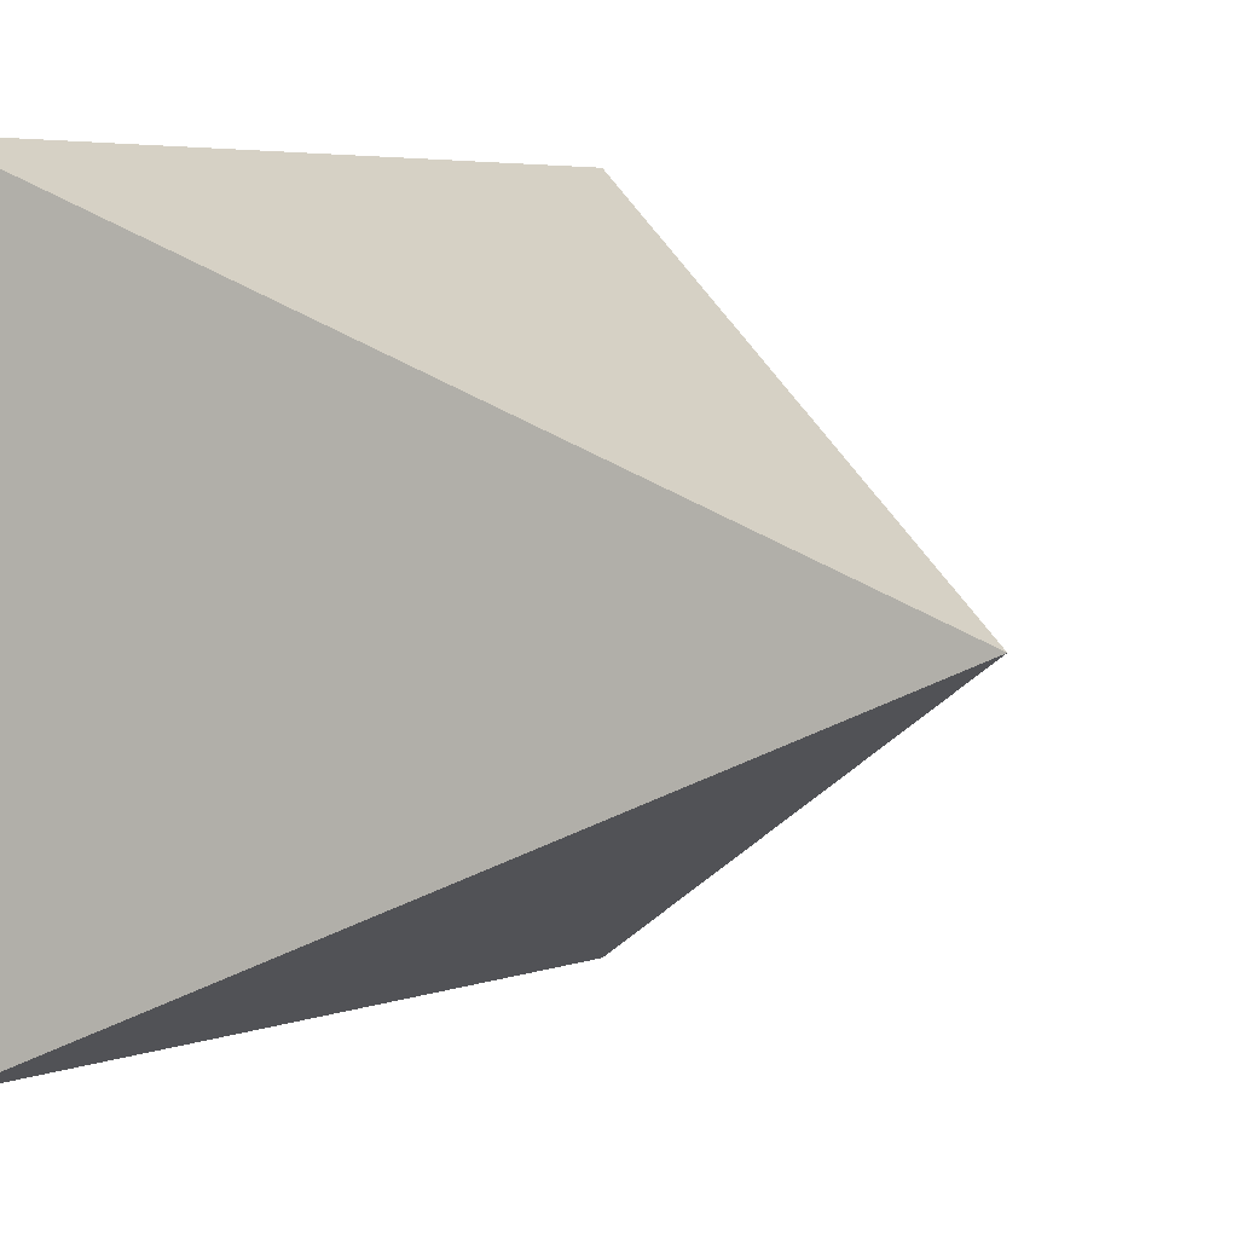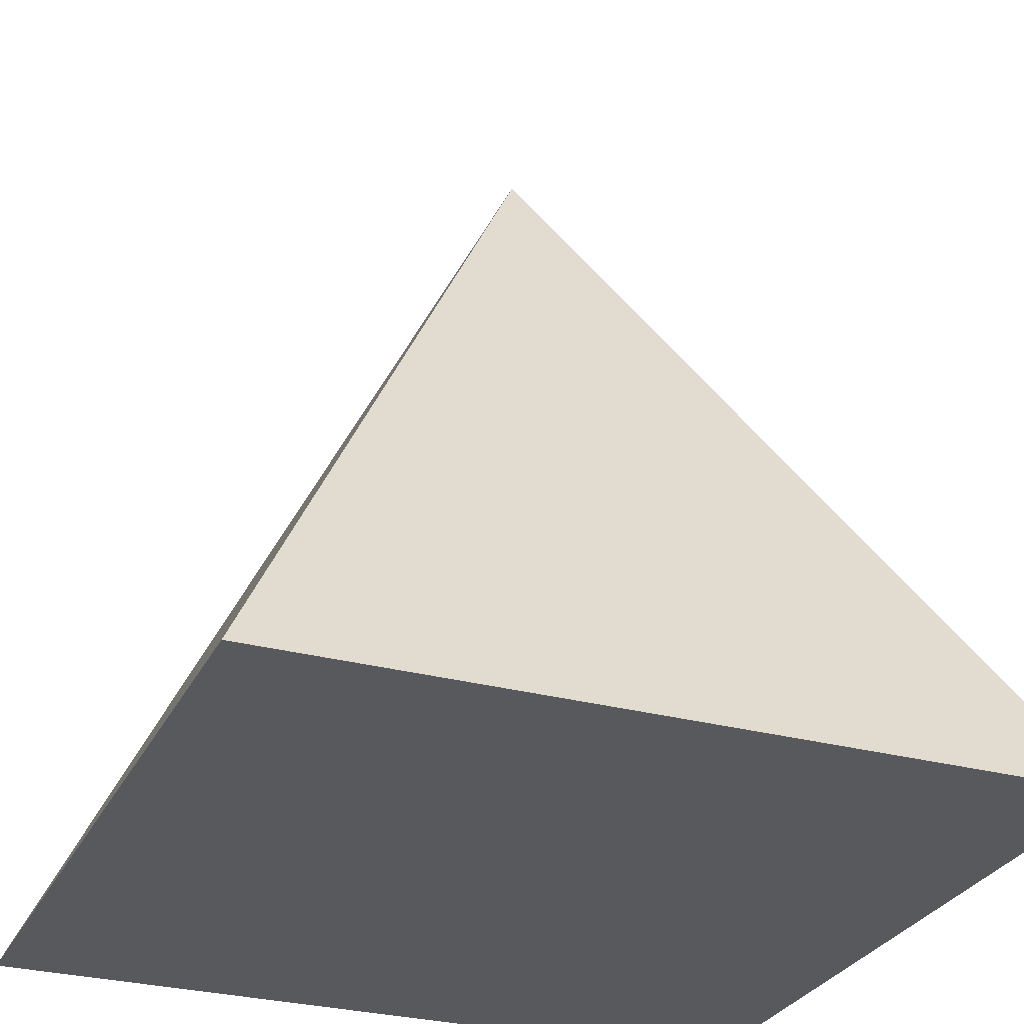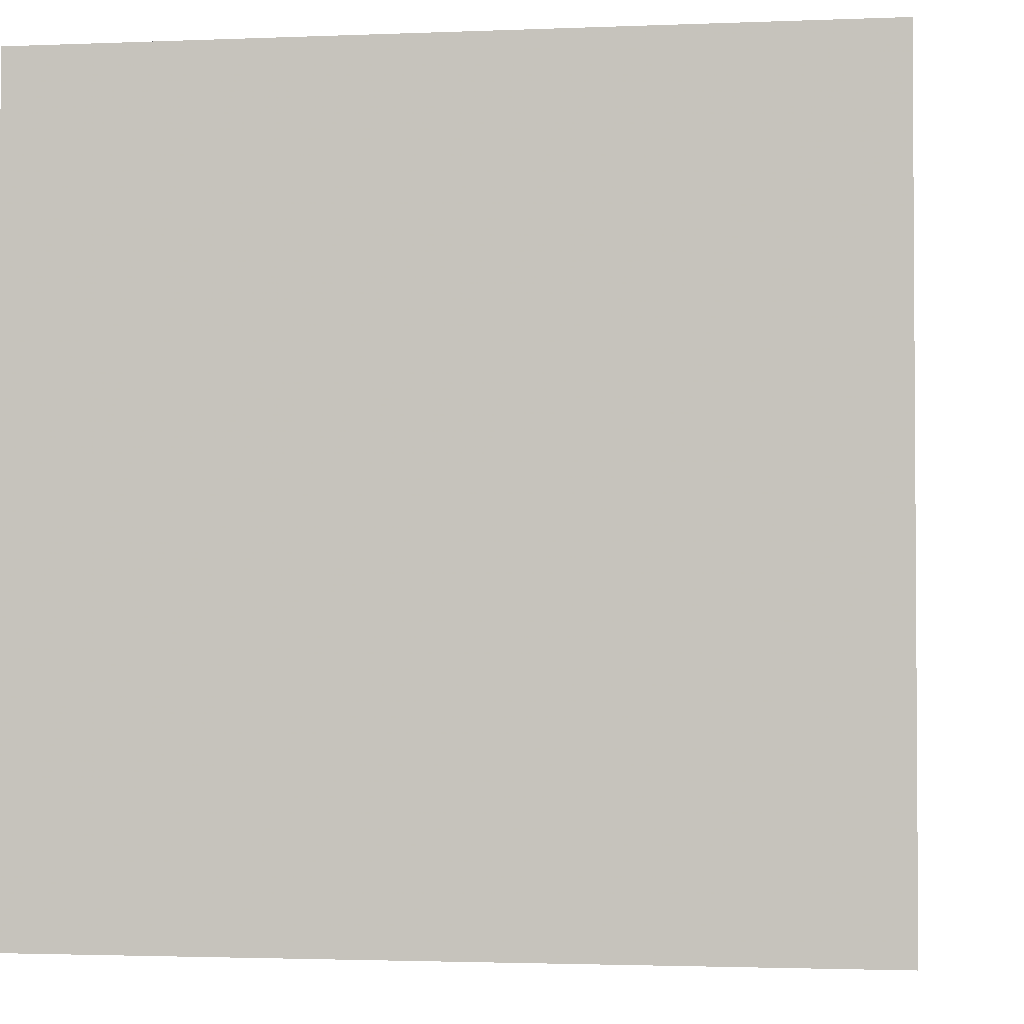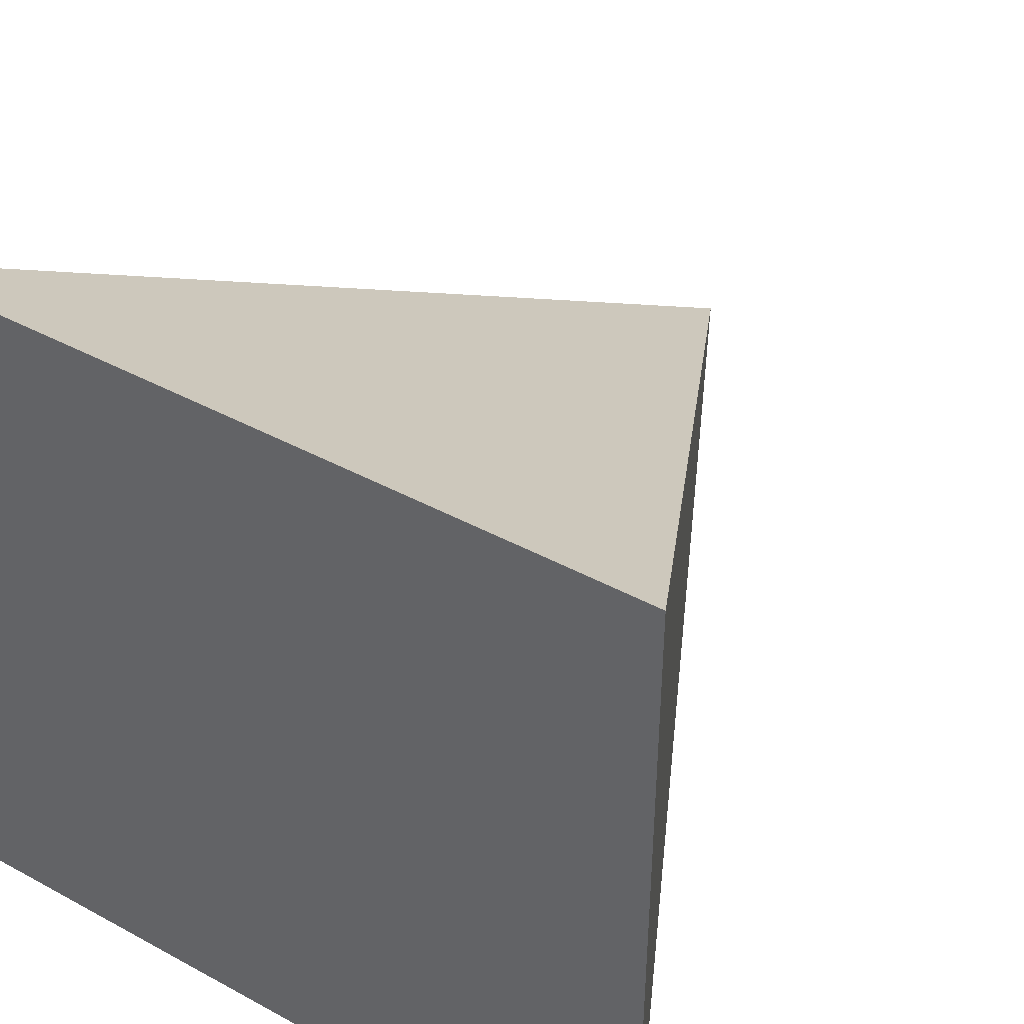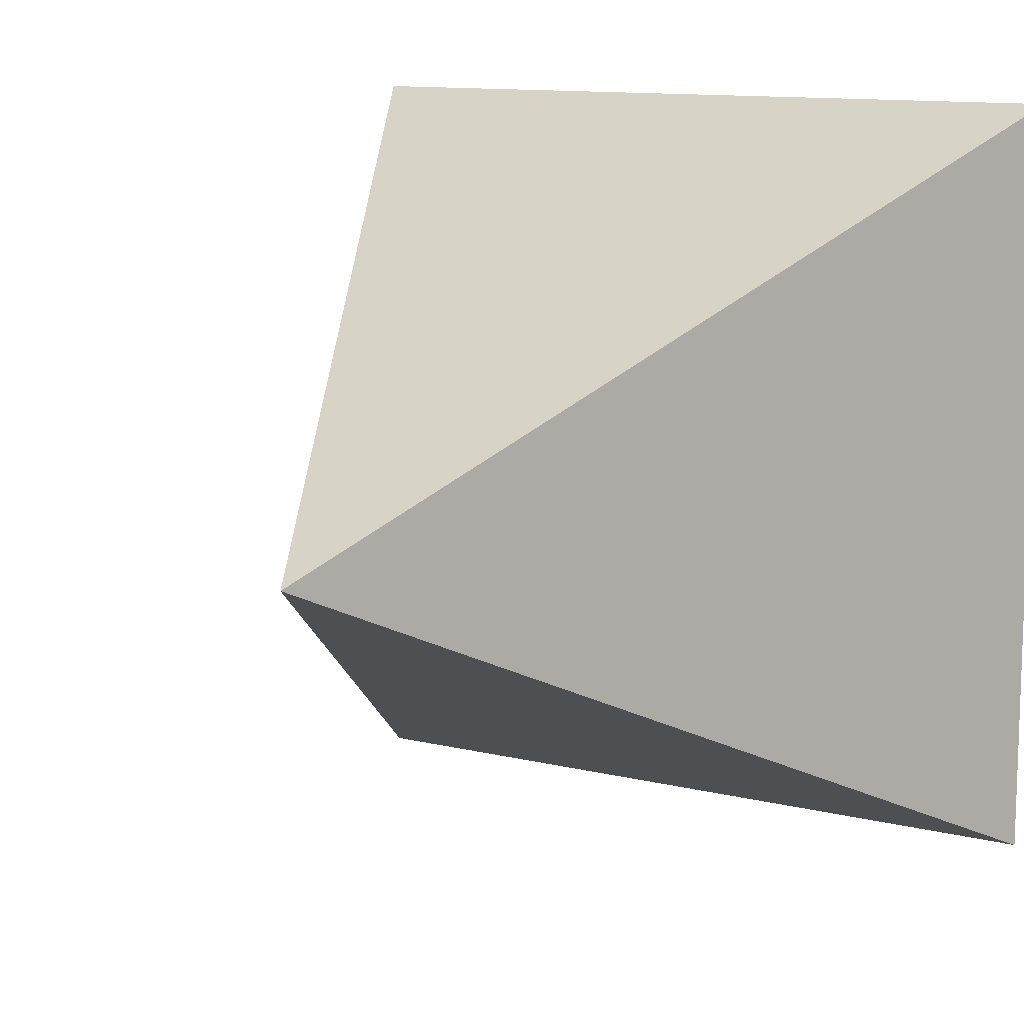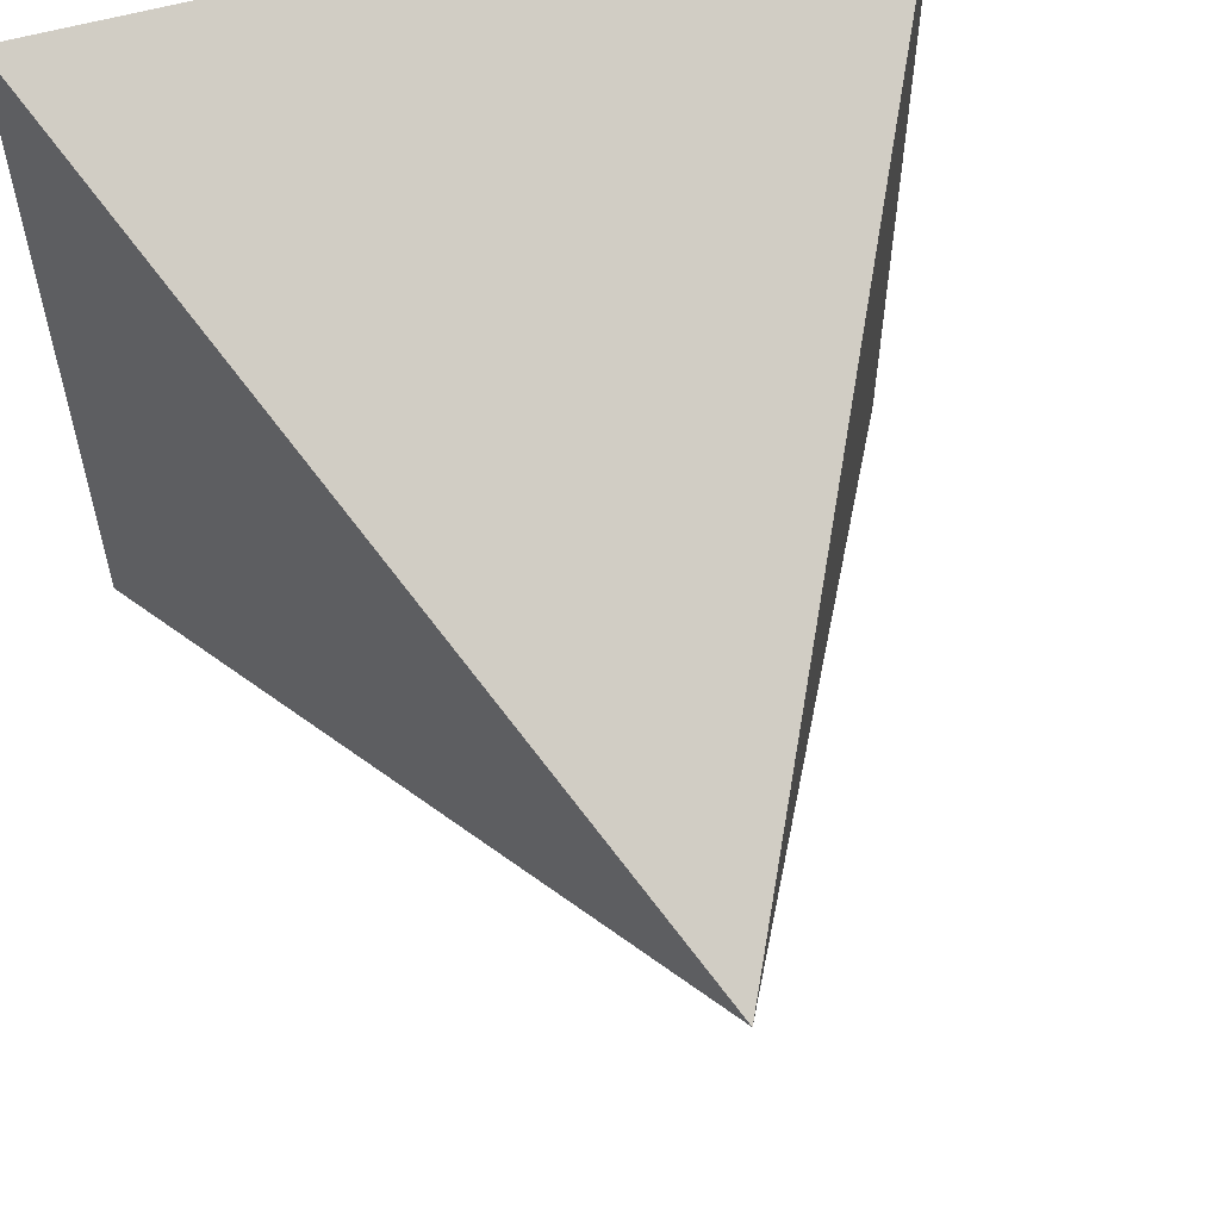
<metadata>
{"format":"obj","ext":"obj","renderer":"f3d","projection":"perspective","resolution":1024,"background":"white","views":[{"elev":5.3,"azim":-46.7,"up":"+Y"},{"elev":-29.0,"azim":-111.9,"up":"+Z"},{"elev":-2.3,"azim":-171.7,"up":"+Y"},{"elev":42.1,"azim":-146.8,"up":"+Y"},{"elev":11.7,"azim":30.7,"up":"+Y"},{"elev":58.3,"azim":-16.2,"up":"+Y"}]}
</metadata>
<code>
v 0.5 0.5 -0.5
v -0.5 0.5 -0.5
v -0.5 -0.5 -0.5
v 0.5 -0.5 -0.5
v 0 0 0.5
g pyramid4
f 4 3 2 1
f 1 2 5
f 2 3 5
f 3 4 5
f 4 1 5

</code>
